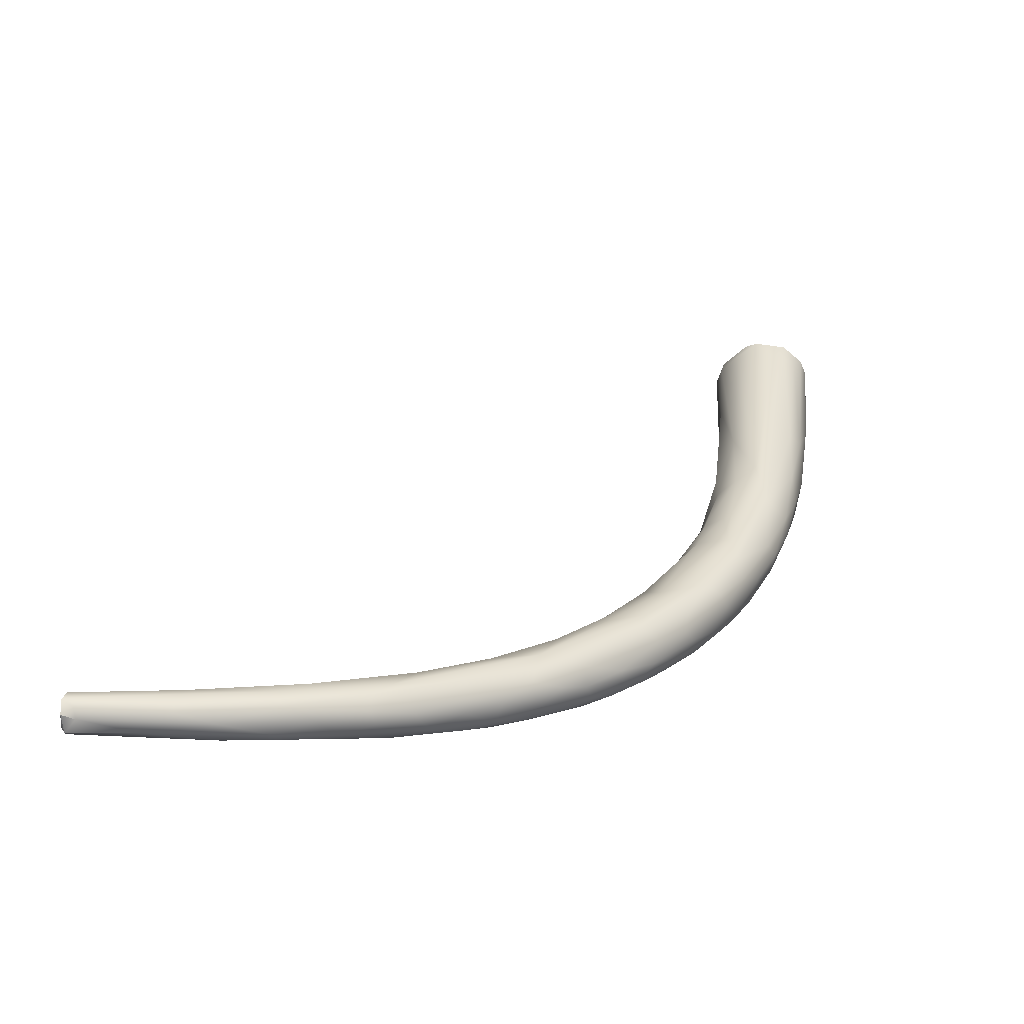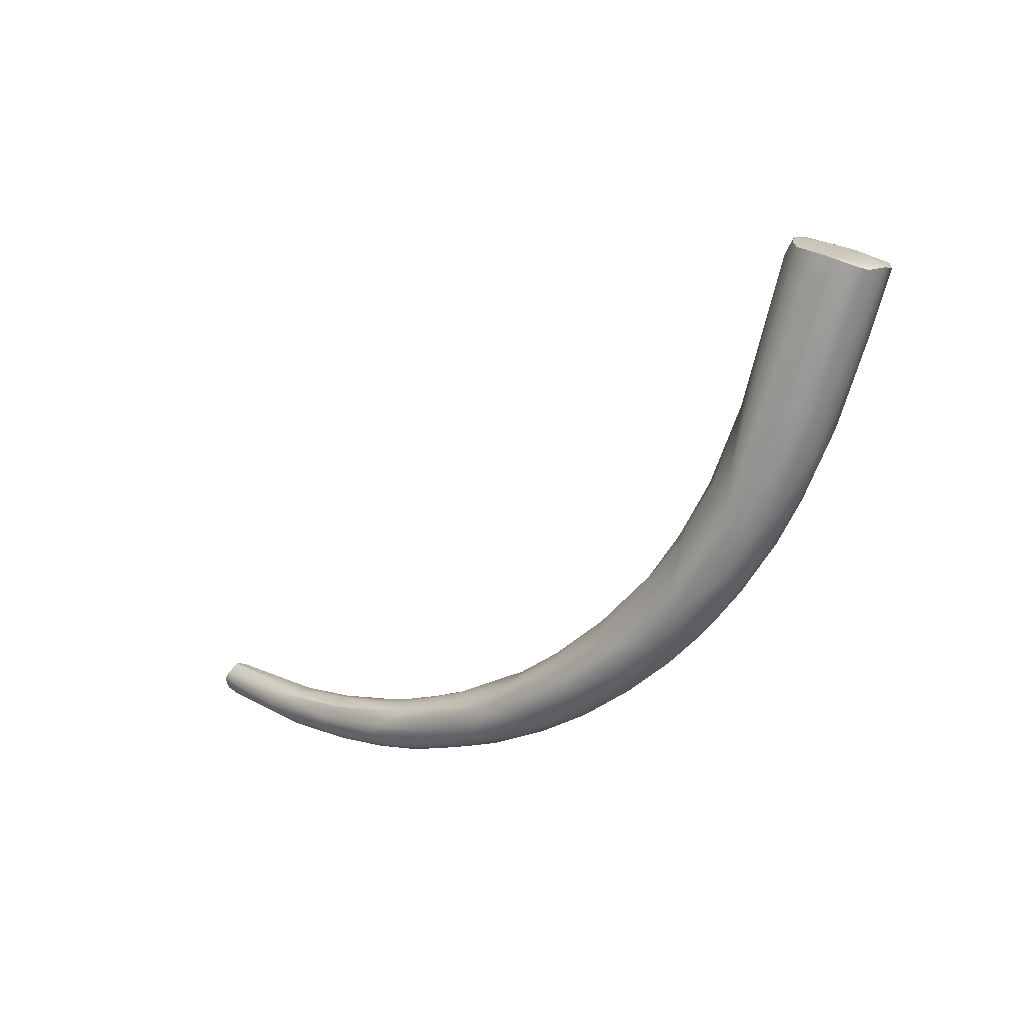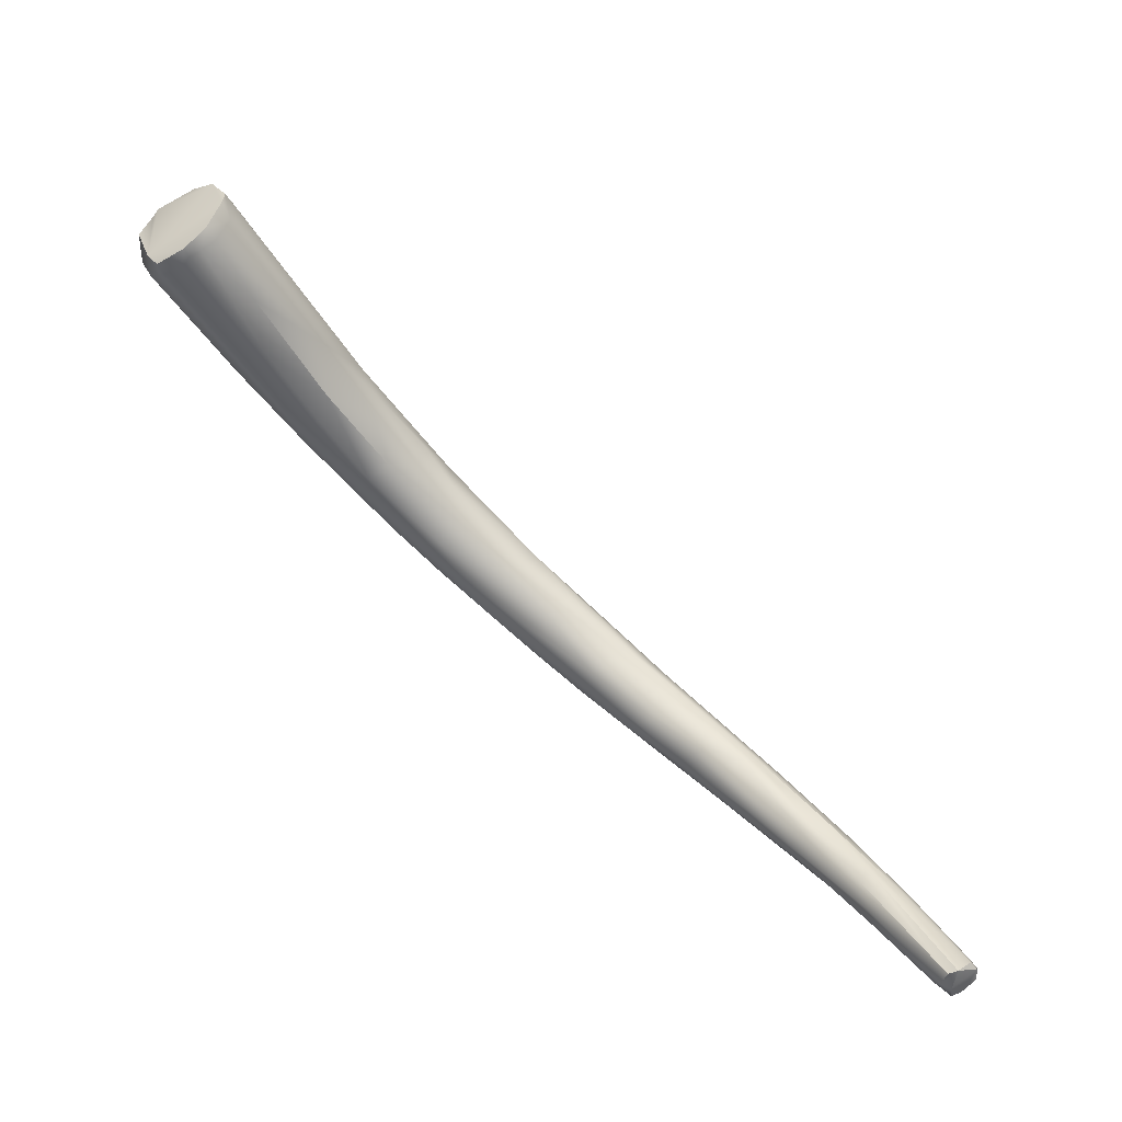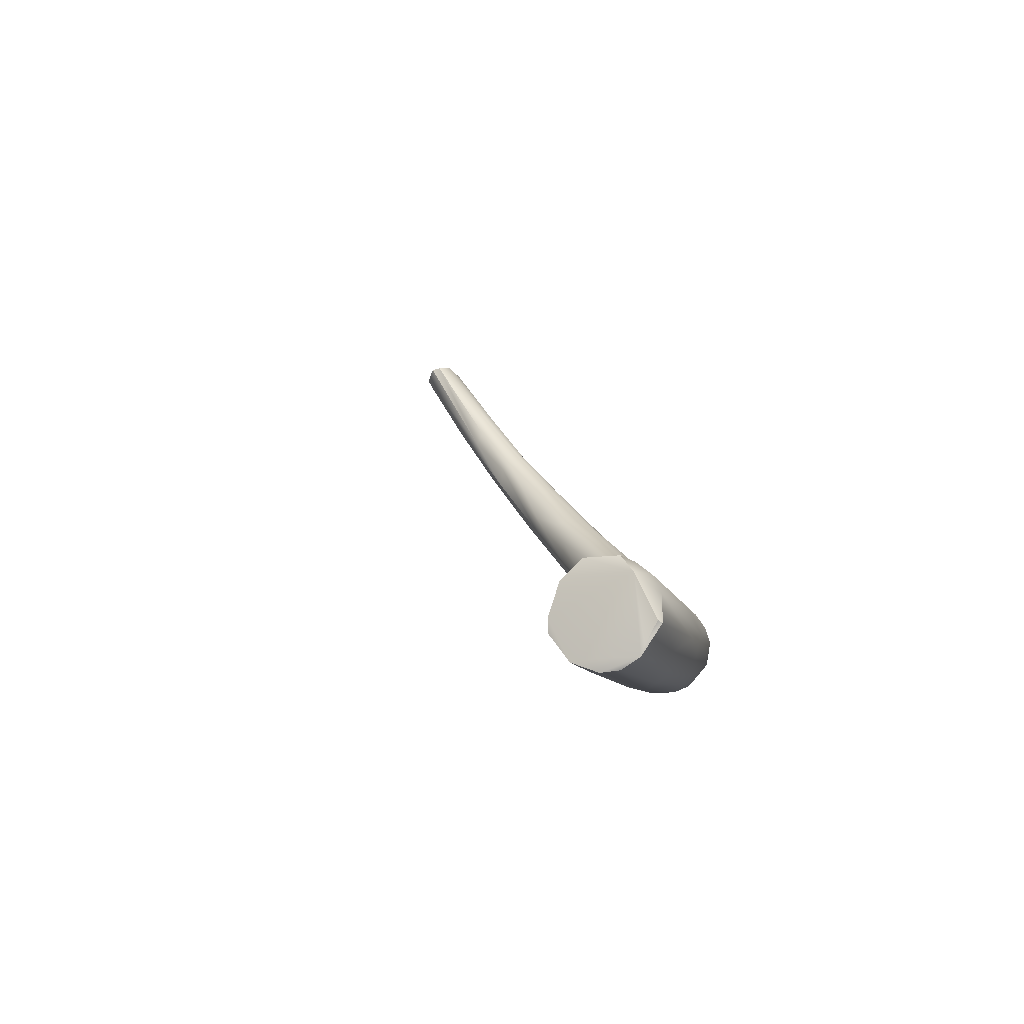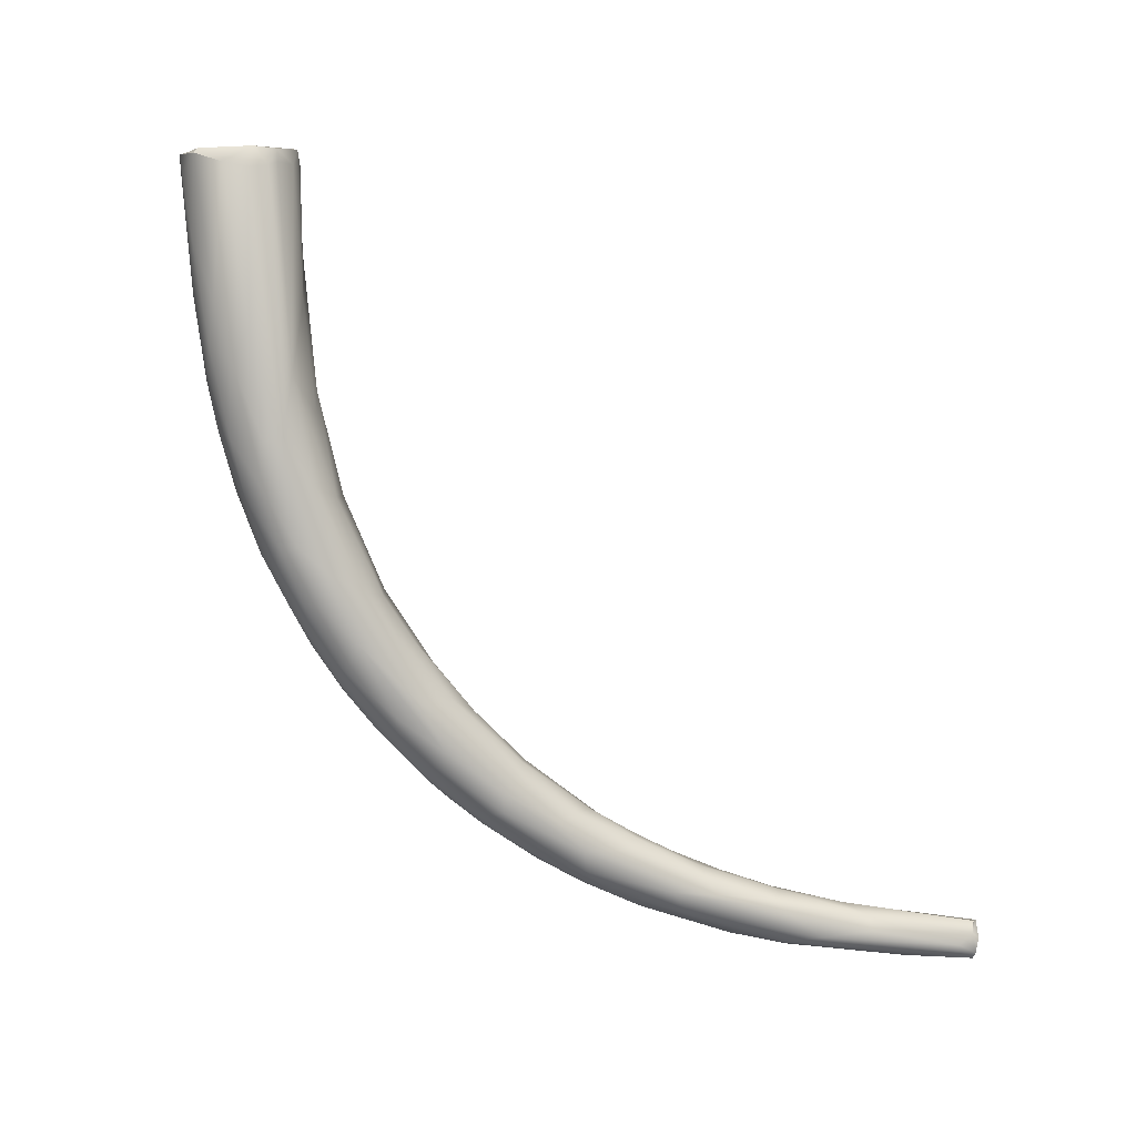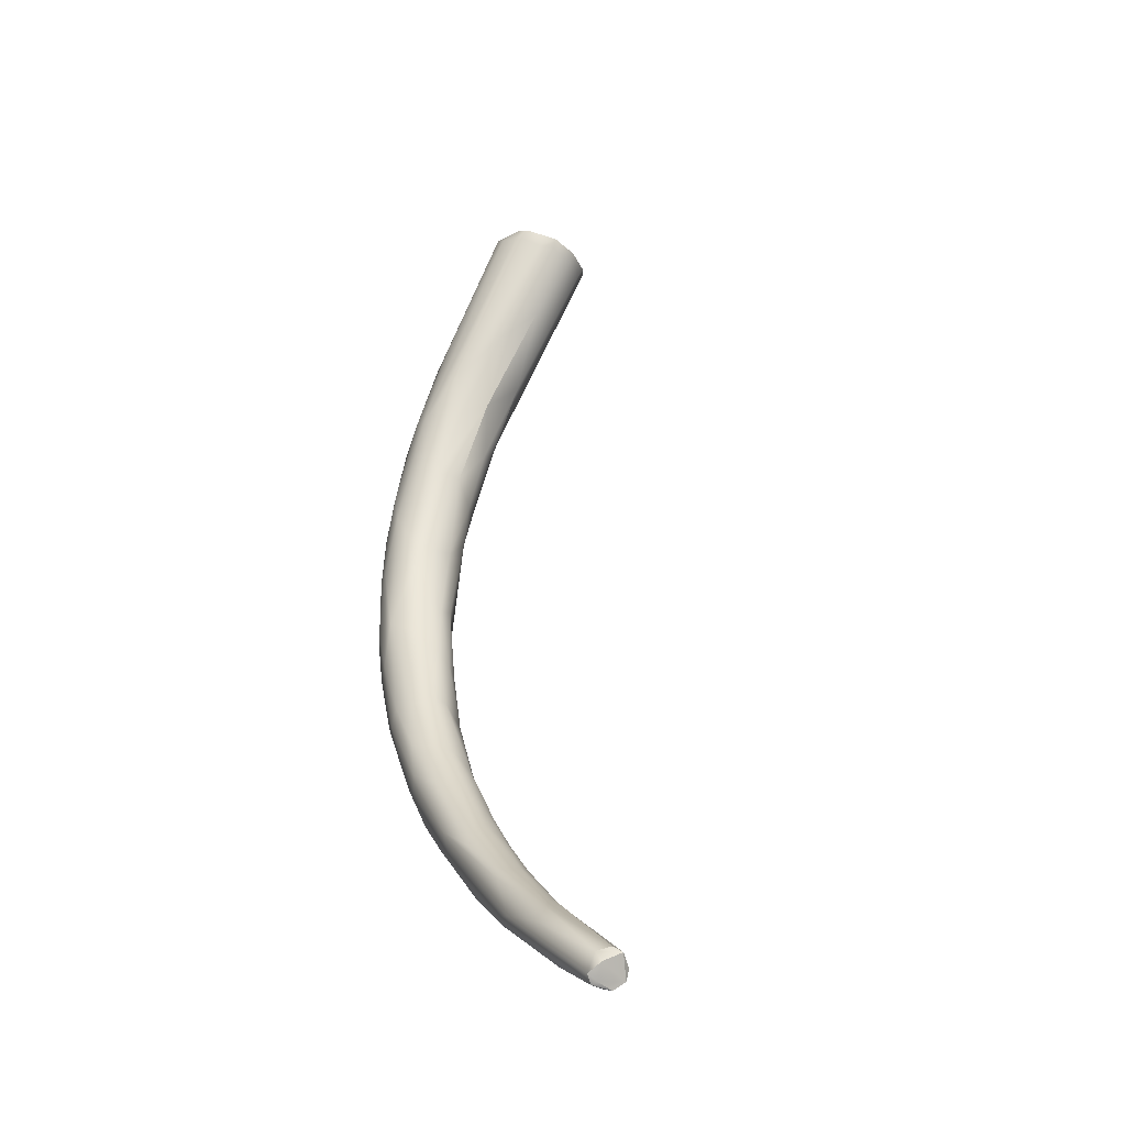
<metadata>
{"format":"obj","ext":"obj","renderer":"f3d","projection":"perspective","resolution":1024,"background":"white","views":[{"elev":-20.1,"azim":-51.5,"up":"+Z"},{"elev":-56.3,"azim":13.5,"up":"+Y"},{"elev":34.6,"azim":-164.2,"up":"+Z"},{"elev":2.2,"azim":46.3,"up":"+Y"},{"elev":-30.1,"azim":127.0,"up":"+Z"},{"elev":56.6,"azim":-126.9,"up":"+Y"}]}
</metadata>
<code>
v -102.5 -63.03 1204
v -101.8 -64.93 1205
v -101.8 -64.93 1205
v -99.72 -66.48 1204
v -98.49 -65.47 1204
v -97.03 -69.14 1206
v -97.02 -68.72 1207
v -96.79 -68.14 1204
v -96.3 -67.84 1204
v -97.33 -65.83 1204
v -95.43 -70.1 1205
v -93.65 -70.3 1204
v -92.84 -72.11 1206
v -90.99 -73.39 1207
v -92.8 -72.17 1207
v -91.53 -72.67 1208
v -92.2 -72.01 1205
v -90.38 -73.51 1206
v -89.71 -73.45 1205
v -90.1 -71.17 1205
v -87.48 -74.9 1206
v -87.56 -75.32 1207
v -88.1 -74.9 1208
v -88.52 -73.41 1205
v -86.37 -73.93 1206
v -85.33 -76.17 1207
v -85.03 -75.26 1206
v -82.53 -76.92 1207
v -105.9 -60.88 1205
v -105.7 -60.86 1206
v -106.3 -60.28 1206
v -105.8 -60.17 1206
v -105.6 -60.87 1204
v -106.3 -60.27 1205
v -105.5 -59.78 1204
v -105.6 -59.59 1204
v -105 -59.27 1204
v -103.9 -59.84 1204
v -105 -58.99 1205
v -104.3 -59.05 1205
v -101.5 -64.81 1206
v -100.8 -64.82 1207
v -98.61 -65.78 1207
v -99.14 -63.5 1206
v -98.32 -64.86 1207
v -99.41 -63.43 1205
v -94.99 -67.91 1207
v -94.84 -67.21 1207
v -92.15 -70.17 1208
v -95.08 -69.26 1207
v -94.7 -66.83 1205
v -94.27 -67.06 1206
v -90.83 -69.27 1206
v -90.09 -69.6 1207
v -91.81 -69.74 1208
v -90.13 -69.91 1208
v -89.5 -72.87 1209
v -89.41 -71.82 1209
v -88.91 -71.25 1208
v -88.68 -70.89 1205
v -85.03 -75.03 1210
v -82.79 -77.07 1211
v -83.74 -77.24 1209
v -84.08 -74.15 1206
v -85.1 -72.07 1207
v -81.68 -77.95 1209
v -82.75 -75.76 1207
v -81.38 -75.13 1207
v -83.09 -73.54 1207
v -79.86 -78.47 1209
v -80.34 -78.67 1210
v -80.26 -76.88 1208
v -78.64 -78.01 1208
v -77.42 -79.47 1210
v -76.92 -79.27 1210
v -105.2 -59.19 1206
v -104.6 -59.06 1206
v -86.72 -72.17 1209
v -84.93 -73.65 1210
v -86.03 -71.89 1208
v -83.15 -73.34 1210
v -80.59 -76.67 1212
v -80.84 -73.94 1208
v -81.98 -73.32 1209
v -78.19 -75.89 1208
v -78.44 -74.52 1210
v -75.94 -80.05 1213
v -76.55 -78.01 1209
v -77.81 -76.72 1208
v -77.54 -75.31 1209
v -74.78 -80.52 1213
v -74.59 -80.05 1211
v -75.11 -79.25 1210
v -73.85 -78.99 1211
v -74.07 -77.57 1210
v -77.43 -78.43 1214
v -76.72 -77.82 1214
v -79.24 -75.13 1212
v -78.31 -74.73 1211
v -75.35 -79.85 1214
v -76.16 -76.79 1214
v -72.39 -81.03 1214
v -72.17 -81.19 1215
v -73.63 -76.77 1211
v -71.24 -80.93 1213
v -71.46 -80.21 1212
v -71.44 -78.57 1212
v -70.69 -78.05 1212
v -69.05 -81.02 1215
v -69.46 -79.67 1213
v -75.35 -76.04 1214
v -73.09 -79.68 1217
v -73.09 -75.84 1214
v -69.08 -81.76 1217
v -70.26 -81.29 1217
v -71.14 -76.63 1213
v -68.29 -81.7 1216
v -66.41 -81.19 1216
v -68.2 -80.53 1215
v -67.56 -79.38 1214
v -72.28 -77.73 1217
v -72.3 -76.83 1216
v -70.1 -76.44 1217
v -68.89 -76.44 1216
v -66.57 -82.06 1219
v -66.69 -81.86 1220
v -67.02 -78.46 1215
v -66.84 -77.79 1215
v -64.5 -81.94 1219
v -65.64 -80.45 1216
v -64.27 -81.02 1218
v -63.88 -79.59 1217
v -67.52 -79.06 1222
v -68.41 -77.46 1220
v -67.42 -76.58 1219
v -66.69 -81.03 1222
v -65.93 -76.69 1218
v -63.42 -82.16 1222
v -63.81 -77.4 1219
v -64.3 -78.66 1217
v -62.12 -81.95 1222
v -62.01 -81.45 1221
v -62.15 -80.23 1219
v -65.38 -79.84 1224
v -65.51 -78.36 1224
v -62.12 -81.52 1226
v -60.5 -81.97 1225
v -59.75 -81.58 1224
v -59.18 -80.22 1223
v -61.38 -79.28 1220
v -61.77 -78.25 1220
v -63.91 -76.92 1224
v -61.25 -80.13 1229
v -60.93 -76.46 1223
v -62.71 -76.34 1223
v -58.41 -81.57 1227
v -58.87 -78.72 1223
v -62.44 -79.13 1228
v -62.74 -77.83 1227
v -58.48 -81.47 1229
v -58.32 -76.68 1225
v -57.02 -80.68 1226
v -56.95 -79.52 1225
v -57.58 -77.49 1225
v -60.26 -76.08 1229
v -59.91 -75.7 1227
v -57 -80.61 1233
v -57.39 -75.32 1228
v -55.76 -80.66 1229
v -55.76 -80.7 1232
v -54.96 -79.84 1229
v -54.64 -77.5 1228
v -59.63 -77.33 1232
v -53.47 -79.9 1234
v -52.88 -79.32 1233
v -53.92 -78.72 1230
v -54.25 -75.87 1230
v -52.65 -77.32 1232
v -56.88 -74.33 1233
v -56.58 -74.4 1236
v -50.91 -77.73 1235
v -53.39 -78.31 1241
v -54.21 -77.75 1241
v -52.76 -77.95 1242
v -52.49 -78.6 1241
v -51.2 -78.48 1241
v -50.24 -78.3 1241
v -51.51 -77.72 1241
v -49.43 -77.45 1239
v -49.61 -77.8 1239
v -54.45 -75.53 1242
v -55.08 -75.14 1241
v -54.77 -73.48 1241
v -54.23 -73.37 1241
v -54.29 -76.43 1242
v -54.14 -72.65 1240
v -53.26 -72.08 1240
v -53.51 -72.19 1240
v -53.02 -72.07 1239
v -50.35 -73.01 1238
v -51.45 -71.9 1239
v -51.75 -72.06 1239
v -51.3 -72.32 1238
v -50.42 -72.79 1239
v -49.11 -77.47 1240
v -49.04 -76.84 1240
v -48.54 -75.63 1239
v -48.62 -75.43 1239
v -49.34 -74.09 1238
v -106.3 -60.28 1206
v -106.3 -60.28 1206
v -105.8 -60.17 1206
v -106.3 -60.27 1205
v -106.3 -60.27 1205
v -106.3 -60.27 1205
v -105.5 -59.78 1204
v -105.5 -59.78 1204
v -105 -59.27 1204
v -105 -58.99 1205
v -95.08 -69.26 1207
v -105.2 -59.19 1206
v -105.2 -59.19 1206
v -105.2 -59.19 1206
v -105.2 -59.19 1206
v -104.6 -59.06 1206
v -104.6 -59.06 1206
v -60.26 -76.08 1229
v -52.76 -77.95 1242
v -51.2 -78.48 1241
v -50.24 -78.3 1241
v -54.45 -75.53 1242
v -54.23 -73.37 1241
v -54.29 -76.43 1242
v -53.26 -72.08 1240
v -51.45 -71.9 1239
v -50.42 -72.79 1239
v -49.11 -77.47 1240
v -48.54 -75.63 1239
v -48.54 -75.63 1239
v -48.62 -75.43 1239
v -48.62 -75.43 1239
g grp1
f 3 29 2
f 33 1 4
f 33 35 1
f 216 37 1
f 2 29 33
f 3 7 41
f 33 4 2
f 6 2 4
f 6 3 2
f 6 7 3
f 4 8 11
f 1 8 4
f 8 1 9
f 9 1 5
f 5 1 37
f 10 5 37
f 7 6 15
f 7 15 16
f 6 4 11
f 9 5 10
f 13 6 11
f 8 12 11
f 8 9 12
f 11 12 17
f 20 12 9
f 13 15 6
f 20 9 10
f 14 13 18
f 13 17 18
f 13 14 15
f 16 15 23
f 15 14 23
f 13 11 17
f 17 12 24
f 12 20 24
f 60 20 10
f 26 22 21
f 14 18 22
f 22 18 21
f 22 23 14
f 17 19 18
f 17 24 19
f 19 21 18
f 24 20 25
f 25 20 64
f 20 60 64
f 69 64 60
f 26 21 27
f 21 24 27
f 24 25 27
f 21 19 24
f 63 23 22
f 26 63 22
f 63 62 23
f 26 27 28
f 66 63 26
f 28 66 26
f 29 31 34
f 30 29 3
f 29 30 31
f 30 41 32
f 32 31 30
f 32 41 42
f 76 210 212
f 39 36 211
f 221 39 211
f 222 32 43
f 29 34 33
f 213 35 33
f 214 36 217
f 36 218 217
f 211 36 215
f 36 39 218
f 38 10 37
f 40 38 37
f 219 40 37
f 38 40 46
f 40 44 46
f 223 40 219
f 30 3 41
f 38 46 10
f 41 7 42
f 43 45 77
f 225 45 44
f 44 51 46
f 50 42 7
f 43 32 42
f 45 43 47
f 46 51 10
f 220 47 43
f 220 43 42
f 45 48 44
f 45 47 48
f 10 51 60
f 57 47 220
f 50 7 57
f 47 49 55
f 47 55 48
f 55 56 48
f 48 56 52
f 51 53 60
f 44 52 51
f 51 52 53
f 48 52 44
f 57 49 47
f 49 58 55
f 55 58 59
f 56 54 52
f 52 54 53
f 54 56 80
f 7 16 57
f 49 57 58
f 61 58 57
f 59 56 55
f 54 65 53
f 57 62 61
f 62 57 16
f 58 78 59
f 53 69 60
f 65 69 53
f 65 54 80
f 62 16 23
f 65 83 69
f 71 62 63
f 66 71 63
f 28 70 66
f 27 67 28
f 27 25 67
f 28 67 72
f 64 67 25
f 67 64 68
f 68 64 69
f 90 85 69
f 83 90 69
f 87 71 91
f 66 70 71
f 71 70 74
f 71 87 62
f 70 28 73
f 72 73 28
f 73 72 88
f 67 68 72
f 91 71 74
f 74 70 75
f 75 92 74
f 88 93 73
f 73 75 70
f 93 75 73
f 88 72 89
f 72 68 89
f 88 89 95
f 77 224 43
f 40 223 226
f 40 225 44
f 56 78 80
f 59 78 56
f 61 79 58
f 78 58 81
f 80 78 81
f 58 79 81
f 61 62 82
f 82 79 61
f 98 81 79
f 79 82 98
f 80 84 65
f 80 81 84
f 82 62 96
f 81 98 99
f 83 65 84
f 84 86 83
f 86 90 83
f 62 100 96
f 100 62 87
f 68 69 85
f 68 85 89
f 91 74 92
f 75 93 92
f 85 95 89
f 85 104 95
f 85 90 104
f 91 102 103
f 103 87 91
f 87 103 115
f 91 92 102
f 92 93 106
f 92 105 102
f 94 106 93
f 95 107 94
f 107 110 94
f 88 94 93
f 88 95 94
f 105 92 106
f 106 94 110
f 84 81 99
f 96 97 82
f 96 112 97
f 101 111 98
f 82 97 101
f 98 82 101
f 99 86 84
f 99 113 86
f 100 87 115
f 112 96 100
f 112 121 97
f 97 121 101
f 113 116 86
f 86 116 90
f 116 104 90
f 104 108 95
f 102 114 103
f 106 109 105
f 119 109 106
f 117 102 105
f 109 117 105
f 107 108 120
f 95 108 107
f 128 108 104
f 116 128 104
f 119 106 110
f 110 107 120
f 122 111 101
f 122 101 121
f 111 113 99
f 111 122 123
f 99 98 111
f 112 133 121
f 103 114 115
f 117 114 102
f 112 100 115
f 115 136 112
f 127 120 108
f 128 127 108
f 116 139 128
f 116 113 124
f 125 114 117
f 125 117 129
f 109 119 118
f 118 117 109
f 119 130 118
f 120 130 119
f 129 117 118
f 130 131 118
f 110 120 119
f 129 118 131
f 135 123 122
f 122 121 134
f 134 135 122
f 123 113 111
f 124 113 123
f 115 126 136
f 112 136 133
f 116 124 137
f 123 135 124
f 115 114 126
f 126 114 125
f 125 138 126
f 125 129 138
f 141 138 129
f 142 129 131
f 143 131 130
f 130 120 132
f 130 132 143
f 120 140 132
f 127 140 120
f 128 140 127
f 136 144 133
f 121 133 134
f 124 135 137
f 146 126 138
f 126 146 136
f 116 137 139
f 137 154 139
f 141 147 138
f 147 141 148
f 142 141 129
f 151 140 128
f 148 141 142
f 142 131 143
f 143 132 150
f 132 140 150
f 151 150 140
f 134 133 145
f 152 134 145
f 144 145 133
f 135 134 152
f 152 145 159
f 152 155 135
f 137 135 155
f 147 146 138
f 147 160 146
f 149 142 143
f 148 142 149
f 148 149 162
f 149 143 150
f 151 157 150
f 139 151 128
f 136 158 144
f 144 158 145
f 153 136 146
f 158 136 153
f 168 161 154
f 137 155 154
f 147 148 156
f 156 148 162
f 160 147 156
f 149 150 157
f 161 151 139
f 149 157 163
f 157 172 163
f 172 157 164
f 164 157 151
f 161 164 151
f 154 161 139
f 169 156 162
f 163 162 149
f 145 158 159
f 165 152 159
f 154 155 168
f 156 170 160
f 170 156 169
f 163 171 162
f 171 169 162
f 176 171 163
f 159 158 173
f 180 165 173
f 227 155 152
f 173 165 159
f 227 166 155
f 166 168 155
f 167 146 160
f 169 174 170
f 175 174 169
f 169 171 175
f 163 172 176
f 161 177 164
f 177 172 164
f 153 146 183
f 180 179 227
f 227 179 166
f 167 160 170
f 174 187 170
f 175 171 176
f 172 178 176
f 172 177 209
f 209 178 172
f 153 173 158
f 170 185 167
f 179 168 166
f 175 190 174
f 187 174 190
f 175 189 190
f 176 178 181
f 175 176 181
f 189 175 181
f 182 167 185
f 179 199 168
f 186 170 187
f 203 161 168
f 207 178 209
f 181 178 207
f 193 180 173
f 185 184 182
f 186 184 185
f 146 167 182
f 182 183 146
f 195 153 183
f 183 182 184
f 228 229 188
f 199 179 198
f 185 170 186
f 205 229 230
f 188 229 205
f 190 237 187
f 190 189 237
f 237 189 207
f 207 189 181
f 195 192 153
f 192 173 153
f 195 191 192
f 192 191 194
f 192 193 173
f 194 193 192
f 194 196 193
f 193 196 180
f 196 194 197
f 196 179 180
f 195 183 184
f 233 228 231
f 232 231 204
f 204 231 228
f 188 204 228
f 232 204 234
f 179 196 198
f 198 196 197
f 199 198 197
f 205 204 188
f 200 161 203
f 202 203 168
f 199 197 201
f 199 201 202
f 168 199 202
f 234 204 235
f 201 236 203
f 202 201 203
f 203 236 200
f 238 206 205
f 204 205 206
f 206 208 204
f 240 206 238
f 209 241 239
f 241 209 236
f 209 177 200
f 161 200 177
f 236 209 200

</code>
